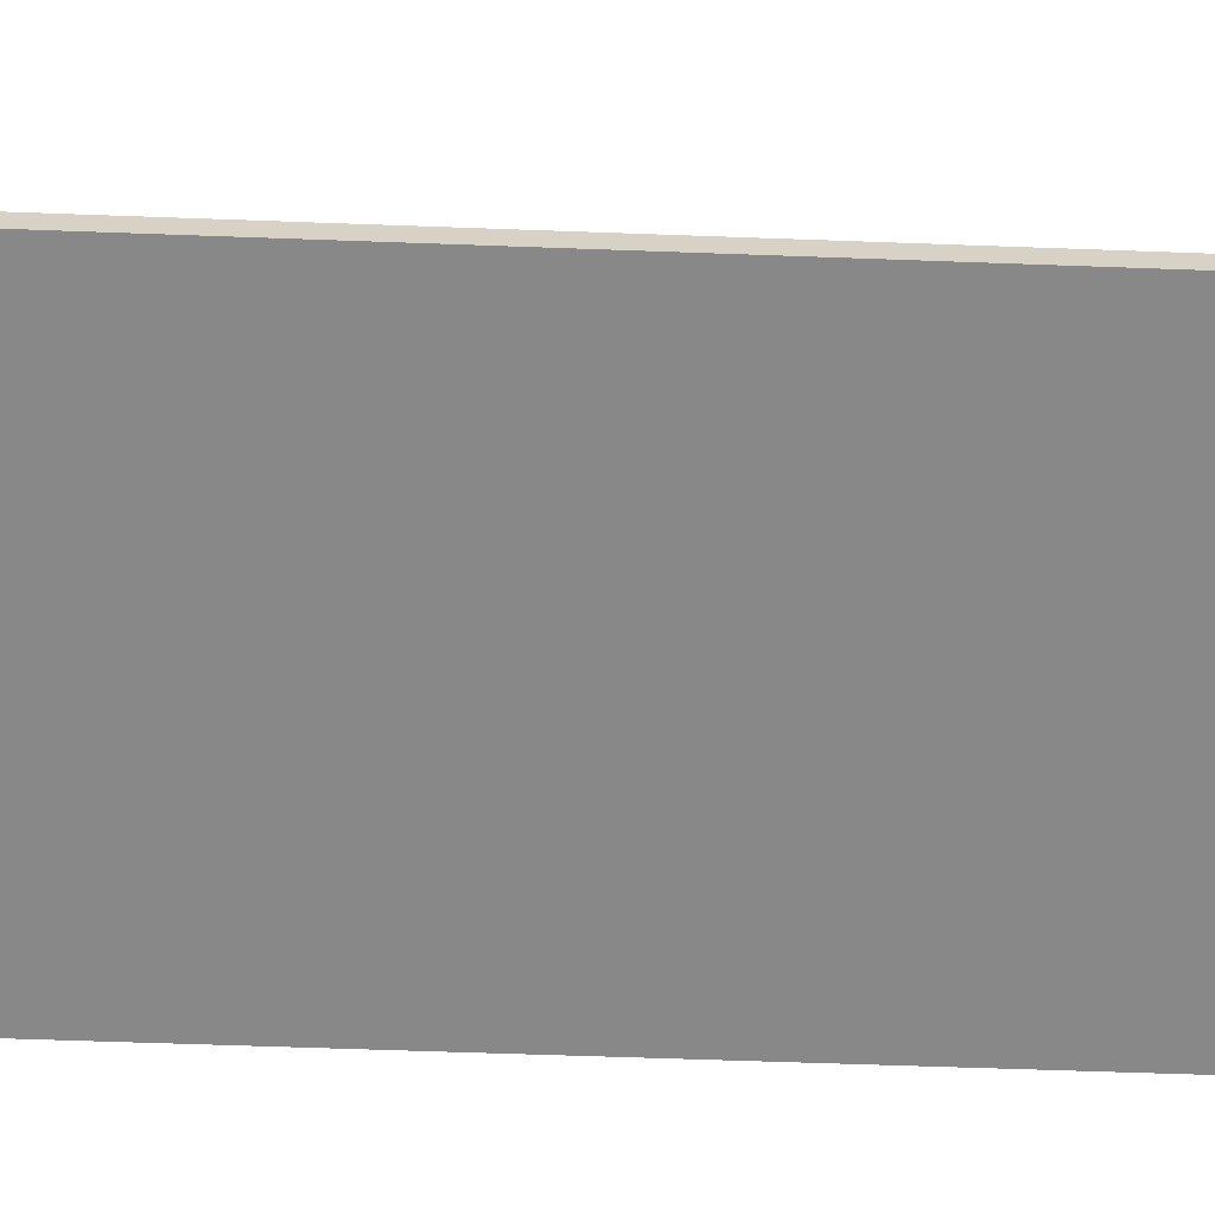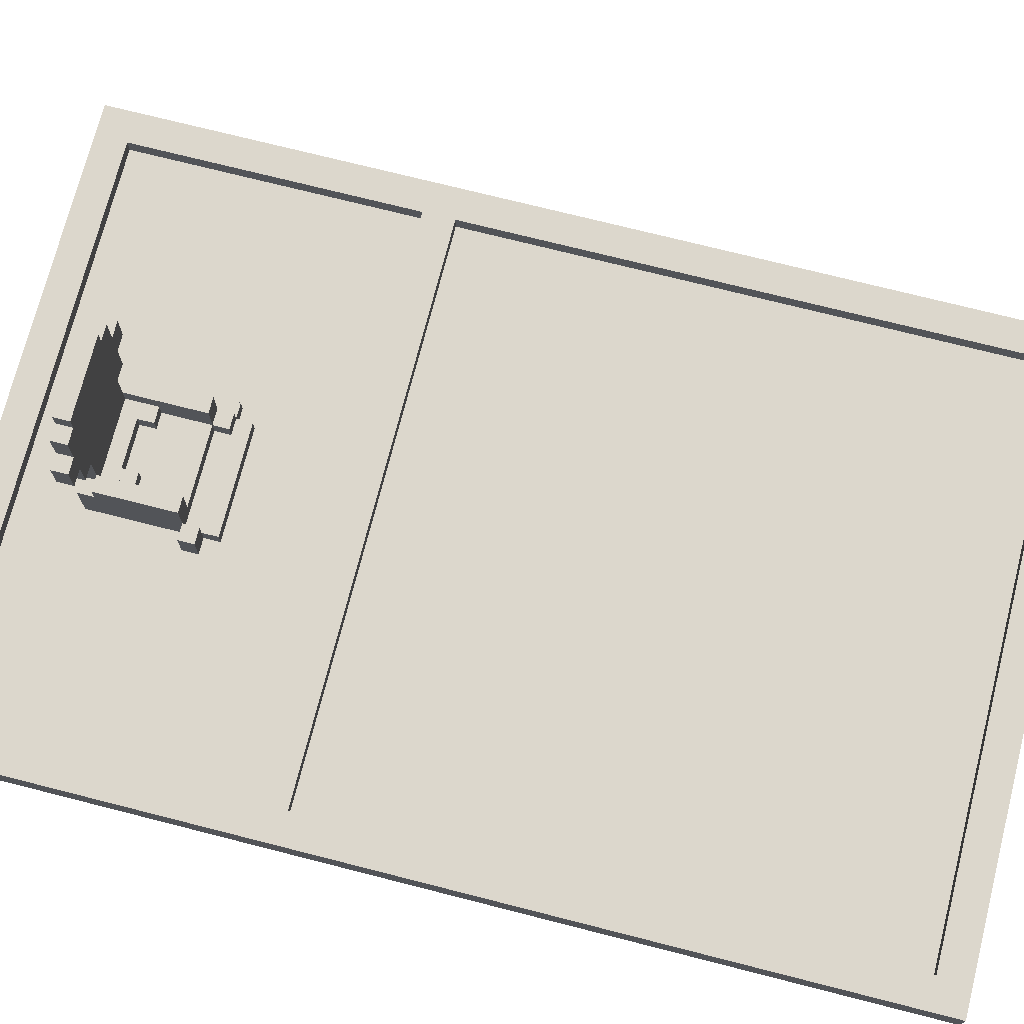
<metadata>
{"format":"obj","ext":"obj","renderer":"f3d","projection":"perspective","resolution":1024,"background":"white","views":[{"elev":-62.9,"azim":87.9,"up":"+Y"},{"elev":72.8,"azim":-75.7,"up":"+Y"}]}
</metadata>
<code>
o
v -2 0 3
v -2 0 -3
v -2 0.2 3
v -2 0.2 -3
v -0.5 0.1 -1.7
v -0.5 0.1 -1.8
v -0.5 0.3 -1.7
v -0.5 0.3 -1.8
v -0.5 0.9 -2.3
v -0.5 0.9 -2.4
v -0.5 1.1 -2.3
v -0.5 1.1 -2.4
v -0.4 0.1 -1.6
v -0.4 0.1 -1.7
v -0.4 0.1 -1.8
v -0.4 0.1 -2.4
v -0.4 0.2 -1.6
v -0.4 0.2 -1.7
v -0.4 0.2 -2.3
v -0.4 0.2 -2.4
v -0.4 0.3 -1.8
v -0.4 0.3 -2.3
v -0.4 0.3 -2.4
v -0.4 0.4 -2.3
v -0.4 0.4 -2.4
v -0.4 0.5 -1.8
v -0.4 0.5 -2.3
v -0.4 0.7 -2.3
v -0.4 0.7 -2.4
v -0.4 0.9 -2.3
v -0.4 0.9 -2.4
v -0.4 1.1 -2.3
v -0.4 1.1 -2.4
v -0.4 1.3 -2.3
v -0.4 1.3 -2.4
v -0.3 0.4 -2.3
v -0.3 0.4 -2.4
v -0.3 0.5 -2.3
v -0.3 0.7 -2.3
v -0.3 0.7 -2.4
v -0.3 1.3 -2.3
v -0.3 1.3 -2.4
v -0.3 1.4 -2.3
v -0.3 1.4 -2.4
v 0.1 0.3 -2.1
v 0.1 0.3 -2.2
v 0.1 0.4 -2.1
v 0.1 0.4 -2.2
v 0.2 0.2 -1.7
v 0.2 0.2 -1.8
v 0.2 0.3 -1.7
v 0.2 0.3 -1.8
v 0.2 0.3 -2.1
v 0.2 0.4 -1.8
v 0.2 0.4 -1.9
v 0.2 0.4 -2.1
v 0.2 0.4 -2.3
v 0.2 0.5 -1.8
v 0.2 0.5 -1.9
v 0.2 0.5 -2.3
v 1.8 0.1 2.8
v 1.8 0.1 -0.8
v 1.8 0.1 -1
v 1.8 0.1 -2.8
v 1.8 0.2 2.8
v 1.8 0.2 -0.8
v 1.8 0.2 -1
v 1.8 0.2 -2.8
v -1.8 0.1 2.8
v -1.8 0.1 -0.8
v -1.8 0.1 -1
v -1.8 0.1 -2.8
v -1.8 0.2 2.8
v -1.8 0.2 -0.8
v -1.8 0.2 -1
v -1.8 0.2 -2.8
v -0.4 0.2 -1.7
v -0.4 0.2 -1.8
v -0.4 0.3 -1.7
v -0.4 0.3 -1.8
v -0.3 0.3 -1.8
v -0.3 0.3 -1.9
v -0.3 0.3 -2
v -0.3 0.3 -2.1
v -0.3 0.4 -2.1
v -0.3 0.4 -2.3
v -0.3 0.5 -1.8
v -0.3 0.5 -2.3
v -0.2 0.3 -2.1
v -0.2 0.3 -2.2
v -0.2 0.4 -2.1
v -0.2 0.4 -2.2
v 0.2 0.4 -2.3
v 0.2 0.4 -2.4
v 0.2 0.5 -2.3
v 0.2 0.7 -2.3
v 0.2 0.7 -2.4
v 0.2 1.3 -2.3
v 0.2 1.3 -2.4
v 0.2 1.4 -2.3
v 0.2 1.4 -2.4
v 0.3 0.1 -1.6
v 0.3 0.1 -1.7
v 0.3 0.1 -1.9
v 0.3 0.1 -2.4
v 0.3 0.2 -1.6
v 0.3 0.2 -1.7
v 0.3 0.2 -1.9
v 0.3 0.3 -1.7
v 0.3 0.3 -1.8
v 0.3 0.4 -1.8
v 0.3 0.4 -1.9
v 0.3 0.4 -2.3
v 0.3 0.4 -2.4
v 0.3 0.5 -1.8
v 0.3 0.5 -1.9
v 0.3 0.5 -2.3
v 0.3 0.7 -2.3
v 0.3 0.7 -2.4
v 0.3 0.9 -2.3
v 0.3 0.9 -2.4
v 0.3 1.1 -2.3
v 0.3 1.1 -2.4
v 0.3 1.3 -2.3
v 0.3 1.3 -2.4
v 0.4 0.1 -1.7
v 0.4 0.1 -1.9
v 0.4 0.2 -1.7
v 0.4 0.2 -1.9
v 0.4 0.9 -2.3
v 0.4 0.9 -2.4
v 0.4 1.1 -2.3
v 0.4 1.1 -2.4
v 2 0 3
v 2 0 -3
v 2 0.2 3
v 2 0.2 -3
v -2 0 3
v -2 0.2 3
v 2 0 3
v 2 0.2 3
v -1.8 0.1 -0.8
v -1.8 0.2 -0.8
v 1.8 0.1 -0.8
v 1.8 0.2 -0.8
v -0.4 0.1 -1.6
v -0.4 0.2 -1.6
v -0.3 0.1 -1.6
v -0.3 0.2 -1.6
v 0.2 0.1 -1.6
v 0.2 0.2 -1.6
v 0.3 0.1 -1.6
v 0.3 0.2 -1.6
v -0.5 0.1 -1.7
v -0.5 0.3 -1.7
v -0.4 0.1 -1.7
v -0.4 0.2 -1.7
v -0.4 0.3 -1.7
v 0.2 0.2 -1.7
v 0.2 0.3 -1.7
v 0.3 0.1 -1.7
v 0.3 0.2 -1.7
v 0.3 0.3 -1.7
v 0.4 0.1 -1.7
v 0.4 0.2 -1.7
v -0.4 0.2 -1.8
v -0.4 0.3 -1.8
v -0.4 0.5 -1.8
v -0.3 0.3 -1.8
v -0.3 0.5 -1.8
v 2.384e-07 0.2 -1.8
v 2.384e-07 0.3 -1.8
v 0.1 0.2 -1.8
v 0.1 0.3 -1.8
v 0.2 0.2 -1.8
v 0.2 0.3 -1.8
v 0.2 0.4 -1.8
v 0.2 0.5 -1.8
v 0.3 0.3 -1.8
v 0.3 0.4 -1.8
v 0.3 0.5 -1.8
v -0.3 0.3 -2.1
v -0.3 0.4 -2.1
v -0.2 0.3 -2.1
v -0.2 0.4 -2.1
v 0.1 0.3 -2.1
v 0.1 0.4 -2.1
v 0.2 0.3 -2.1
v 0.2 0.4 -2.1
v -0.2 0.3 -2.2
v -0.2 0.4 -2.2
v 0.1 0.3 -2.2
v 0.1 0.4 -2.2
v -0.5 0.9 -2.3
v -0.5 1.1 -2.3
v -0.4 0.7 -2.3
v -0.4 0.9 -2.3
v -0.4 1 -2.3
v -0.4 1.1 -2.3
v -0.4 1.3 -2.3
v -0.3 0.4 -2.3
v -0.3 0.5 -2.3
v -0.3 0.7 -2.3
v -0.3 0.8 -2.3
v -0.3 0.9 -2.3
v -0.3 1 -2.3
v -0.3 1.3 -2.3
v -0.3 1.4 -2.3
v -0.2 0.4 -2.3
v -0.2 0.5 -2.3
v -0.2 0.8 -2.3
v -0.2 0.9 -2.3
v -0.2 1 -2.3
v -0.2 1.1 -2.3
v -0.2 1.2 -2.3
v -0.1 0.5 -2.3
v -0.1 0.6 -2.3
v -0.1 0.7 -2.3
v -0.1 0.8 -2.3
v -0.1 1 -2.3
v -0.1 1.1 -2.3
v -0.1 1.2 -2.3
v -0.1 1.3 -2.3
v 2.384e-07 0.4 -2.3
v 2.384e-07 0.5 -2.3
v 2.384e-07 0.6 -2.3
v 2.384e-07 0.7 -2.3
v 2.384e-07 0.8 -2.3
v 2.384e-07 0.9 -2.3
v 2.384e-07 1 -2.3
v 2.384e-07 1.1 -2.3
v 2.384e-07 1.2 -2.3
v 2.384e-07 1.3 -2.3
v 0.1 0.6 -2.3
v 0.1 0.7 -2.3
v 0.1 0.8 -2.3
v 0.1 0.9 -2.3
v 0.1 1 -2.3
v 0.1 1.1 -2.3
v 0.1 1.2 -2.3
v 0.2 0.4 -2.3
v 0.2 0.5 -2.3
v 0.2 0.7 -2.3
v 0.2 0.8 -2.3
v 0.2 1 -2.3
v 0.2 1.1 -2.3
v 0.2 1.2 -2.3
v 0.2 1.3 -2.3
v 0.2 1.4 -2.3
v 0.3 0.7 -2.3
v 0.3 0.9 -2.3
v 0.3 1 -2.3
v 0.3 1.1 -2.3
v 0.3 1.3 -2.3
v 0.4 0.9 -2.3
v 0.4 1.1 -2.3
v -1.8 0.1 -2.8
v -1.8 0.2 -2.8
v 1.8 0.1 -2.8
v 1.8 0.2 -2.8
v -1.8 0.1 2.8
v -1.8 0.2 2.8
v 1.8 0.1 2.8
v 1.8 0.2 2.8
v -1.8 0.1 -1
v -1.8 0.2 -1
v 1.8 0.1 -1
v 1.8 0.2 -1
v -0.5 0.1 -1.8
v -0.5 0.3 -1.8
v -0.4 0.1 -1.8
v -0.4 0.3 -1.8
v 0.3 0.1 -1.9
v 0.3 0.2 -1.9
v 0.4 0.1 -1.9
v 0.4 0.2 -1.9
v -0.4 0.4 -2.3
v -0.4 0.5 -2.3
v -0.3 0.4 -2.3
v -0.3 0.5 -2.3
v 0.2 0.4 -2.3
v 0.2 0.5 -2.3
v 0.3 0.4 -2.3
v 0.3 0.5 -2.3
v -0.5 0.9 -2.4
v -0.5 1.1 -2.4
v -0.4 0.1 -2.4
v -0.4 0.2 -2.4
v -0.4 0.3 -2.4
v -0.4 0.4 -2.4
v -0.4 0.7 -2.4
v -0.4 0.9 -2.4
v -0.4 1 -2.4
v -0.4 1.1 -2.4
v -0.4 1.3 -2.4
v -0.3 0.2 -2.4
v -0.3 0.3 -2.4
v -0.3 0.4 -2.4
v -0.3 0.7 -2.4
v -0.3 0.8 -2.4
v -0.3 0.9 -2.4
v -0.3 1 -2.4
v -0.3 1.3 -2.4
v -0.3 1.4 -2.4
v -0.2 0.4 -2.4
v -0.2 0.5 -2.4
v -0.2 0.8 -2.4
v -0.2 0.9 -2.4
v -0.2 1 -2.4
v -0.2 1.1 -2.4
v -0.2 1.2 -2.4
v -0.1 0.5 -2.4
v -0.1 0.6 -2.4
v -0.1 0.7 -2.4
v -0.1 0.8 -2.4
v -0.1 1 -2.4
v -0.1 1.1 -2.4
v -0.1 1.2 -2.4
v -0.1 1.3 -2.4
v 2.384e-07 0.4 -2.4
v 2.384e-07 0.5 -2.4
v 2.384e-07 0.6 -2.4
v 2.384e-07 0.7 -2.4
v 2.384e-07 0.8 -2.4
v 2.384e-07 0.9 -2.4
v 2.384e-07 1 -2.4
v 2.384e-07 1.1 -2.4
v 2.384e-07 1.2 -2.4
v 2.384e-07 1.3 -2.4
v 0.1 0.6 -2.4
v 0.1 0.7 -2.4
v 0.1 0.8 -2.4
v 0.1 0.9 -2.4
v 0.1 1 -2.4
v 0.1 1.1 -2.4
v 0.1 1.2 -2.4
v 0.2 0.4 -2.4
v 0.2 0.7 -2.4
v 0.2 0.8 -2.4
v 0.2 1 -2.4
v 0.2 1.1 -2.4
v 0.2 1.2 -2.4
v 0.2 1.3 -2.4
v 0.2 1.4 -2.4
v 0.3 0.1 -2.4
v 0.3 0.4 -2.4
v 0.3 0.7 -2.4
v 0.3 0.9 -2.4
v 0.3 1 -2.4
v 0.3 1.1 -2.4
v 0.3 1.3 -2.4
v 0.4 0.9 -2.4
v 0.4 1.1 -2.4
v -2 0 -3
v -2 0.2 -3
v 2 0 -3
v 2 0.2 -3
v -2 0 3
v 2 0 3
v -1.8 0 2.8
v 1.8 0 2.8
v -1.8 0 -0.8
v 1.8 0 -0.8
v -1.8 0 -1
v 1.8 0 -1
v -1.8 0 -2.8
v 1.8 0 -2.8
v -2 0 -3
v 2 0 -3
v -0.4 0.7 -2.3
v -0.3 0.7 -2.3
v 0.2 0.7 -2.3
v 0.3 0.7 -2.3
v -0.4 0.7 -2.4
v -0.3 0.7 -2.4
v 0.2 0.7 -2.4
v 0.3 0.7 -2.4
v -0.5 0.9 -2.3
v -0.4 0.9 -2.3
v 0.3 0.9 -2.3
v 0.4 0.9 -2.3
v -0.5 0.9 -2.4
v -0.4 0.9 -2.4
v 0.3 0.9 -2.4
v 0.4 0.9 -2.4
v -1.8 0.1 2.8
v 1.8 0.1 2.8
v -1.8 0.1 -0.8
v 1.8 0.1 -0.8
v -1.8 0.1 -1
v 1.8 0.1 -1
v -0.4 0.1 -1.6
v -0.3 0.1 -1.6
v 0.2 0.1 -1.6
v 0.3 0.1 -1.6
v -0.5 0.1 -1.7
v -0.4 0.1 -1.7
v 0.3 0.1 -1.7
v 0.4 0.1 -1.7
v -0.5 0.1 -1.8
v -0.4 0.1 -1.8
v 0.3 0.1 -1.9
v 0.4 0.1 -1.9
v -0.4 0.1 -2.4
v 0.3 0.1 -2.4
v -1.8 0.1 -2.8
v 1.8 0.1 -2.8
v -2 0.2 3
v 2 0.2 3
v -1.8 0.2 2.8
v 1.8 0.2 2.8
v -1.8 0.2 -0.8
v 1.8 0.2 -0.8
v -1.8 0.2 -1
v 1.8 0.2 -1
v -0.4 0.2 -1.6
v -0.3 0.2 -1.6
v 0.2 0.2 -1.6
v 0.3 0.2 -1.6
v -0.4 0.2 -1.7
v -0.3 0.2 -1.7
v 0.2 0.2 -1.7
v 0.3 0.2 -1.7
v 0.4 0.2 -1.7
v -0.4 0.2 -1.8
v 2.384e-07 0.2 -1.8
v 0.1 0.2 -1.8
v 0.2 0.2 -1.8
v 0.3 0.2 -1.9
v 0.4 0.2 -1.9
v -1.8 0.2 -2.8
v 1.8 0.2 -2.8
v -2 0.2 -3
v 2 0.2 -3
v -0.5 0.3 -1.7
v -0.4 0.3 -1.7
v 0.2 0.3 -1.7
v 0.3 0.3 -1.7
v -0.5 0.3 -1.8
v -0.4 0.3 -1.8
v -0.3 0.3 -1.8
v 2.384e-07 0.3 -1.8
v 0.1 0.3 -1.8
v 0.2 0.3 -1.8
v 0.3 0.3 -1.8
v -0.3 0.3 -1.9
v -0.2 0.3 -1.9
v 2.384e-07 0.3 -1.9
v 0.1 0.3 -1.9
v -0.3 0.3 -2
v -0.2 0.3 -2
v -0.3 0.3 -2.1
v -0.2 0.3 -2.1
v 0.1 0.3 -2.1
v 0.2 0.3 -2.1
v -0.2 0.3 -2.2
v 0.1 0.3 -2.2
v -0.3 0.4 -2.1
v -0.2 0.4 -2.1
v 0.1 0.4 -2.1
v 0.2 0.4 -2.1
v -0.2 0.4 -2.2
v 0.1 0.4 -2.2
v -0.4 0.4 -2.3
v -0.3 0.4 -2.3
v -0.2 0.4 -2.3
v 2.384e-07 0.4 -2.3
v 0.2 0.4 -2.3
v 0.3 0.4 -2.3
v -0.4 0.4 -2.4
v -0.3 0.4 -2.4
v 0.2 0.4 -2.4
v 0.3 0.4 -2.4
v -0.4 0.5 -1.8
v -0.3 0.5 -1.8
v 0.2 0.5 -1.8
v 0.3 0.5 -1.8
v 0.2 0.5 -1.9
v 0.3 0.5 -1.9
v -0.4 0.5 -2.3
v -0.3 0.5 -2.3
v 0.2 0.5 -2.3
v 0.3 0.5 -2.3
v -0.5 1.1 -2.3
v -0.4 1.1 -2.3
v 0.3 1.1 -2.3
v 0.4 1.1 -2.3
v -0.5 1.1 -2.4
v -0.4 1.1 -2.4
v 0.3 1.1 -2.4
v 0.4 1.1 -2.4
v -0.4 1.3 -2.3
v -0.3 1.3 -2.3
v 0.2 1.3 -2.3
v 0.3 1.3 -2.3
v -0.4 1.3 -2.4
v -0.3 1.3 -2.4
v 0.2 1.3 -2.4
v 0.3 1.3 -2.4
v -0.3 1.4 -2.3
v 0.2 1.4 -2.3
v -0.3 1.4 -2.4
v 0.2 1.4 -2.4
f 3 2 1
f 4 2 3
f 7 6 5
f 8 6 7
f 11 10 9
f 12 10 11
f 17 14 13
f 18 14 17
f 19 16 15
f 20 16 19
f 21 19 15
f 22 20 19
f 22 19 21
f 23 20 22
f 24 22 21
f 24 23 22
f 25 23 24
f 26 24 21
f 27 24 26
f 30 29 28
f 31 29 30
f 34 33 32
f 35 33 34
f 38 37 36
f 39 37 38
f 40 37 39
f 43 42 41
f 44 42 43
f 47 46 45
f 48 46 47
f 51 50 49
f 52 50 51
f 54 53 52
f 55 53 54
f 56 53 55
f 58 55 54
f 59 57 56
f 59 55 58
f 59 56 55
f 60 57 59
f 65 62 61
f 66 62 65
f 67 64 63
f 68 64 67
f 69 70 73
f 73 70 74
f 71 72 75
f 75 72 76
f 77 78 79
f 79 78 80
f 81 82 85
f 83 84 85
f 82 83 85
f 81 85 87
f 85 86 87
f 87 86 88
f 89 90 91
f 91 90 92
f 93 94 95
f 95 94 96
f 96 94 97
f 98 99 100
f 100 99 101
f 102 103 106
f 106 103 107
f 104 105 108
f 107 108 109
f 109 108 110
f 110 108 111
f 108 105 112
f 111 108 112
f 112 105 113
f 113 105 114
f 111 112 115
f 112 113 116
f 115 112 116
f 116 113 117
f 118 119 120
f 120 119 121
f 122 123 124
f 124 123 125
f 126 127 128
f 128 127 129
f 130 131 132
f 132 131 133
f 134 135 136
f 136 135 137
f 140 139 138
f 141 139 140
f 144 143 142
f 145 143 144
f 148 147 146
f 149 147 148
f 150 149 148
f 151 149 150
f 152 151 150
f 153 151 152
f 156 155 154
f 157 155 156
f 158 155 157
f 162 160 159
f 163 160 162
f 164 162 161
f 165 162 164
f 169 167 166
f 169 168 167
f 170 168 169
f 171 169 166
f 172 169 171
f 173 172 171
f 174 172 173
f 175 174 173
f 176 174 175
f 179 177 176
f 180 178 177
f 180 177 179
f 181 178 180
f 184 183 182
f 185 183 184
f 188 187 186
f 189 187 188
f 192 191 190
f 193 191 192
f 197 195 194
f 198 195 197
f 199 195 198
f 203 197 196
f 204 197 203
f 205 198 197
f 205 197 204
f 206 199 198
f 206 198 205
f 206 200 199
f 207 200 206
f 209 202 201
f 209 204 203
f 209 203 202
f 210 204 209
f 211 205 204
f 211 204 210
f 212 208 207
f 212 205 211
f 212 207 206
f 212 206 205
f 213 208 212
f 214 208 213
f 215 208 214
f 216 211 210
f 216 210 209
f 216 212 211
f 216 213 212
f 217 213 216
f 218 213 217
f 219 213 218
f 220 214 213
f 220 213 219
f 221 215 214
f 221 214 220
f 222 208 215
f 222 215 221
f 223 208 222
f 224 216 209
f 225 217 216
f 225 216 224
f 226 218 217
f 226 217 225
f 227 219 218
f 227 218 226
f 228 221 220
f 228 219 227
f 228 220 219
f 228 222 221
f 229 222 228
f 230 222 229
f 231 222 230
f 232 223 222
f 232 222 231
f 233 208 223
f 233 223 232
f 234 227 226
f 234 226 225
f 234 225 224
f 235 228 227
f 235 227 234
f 235 229 228
f 236 229 235
f 237 230 229
f 237 229 236
f 238 231 230
f 238 230 237
f 239 232 231
f 239 231 238
f 240 233 232
f 240 232 239
f 241 234 224
f 241 235 234
f 242 235 241
f 243 236 235
f 243 235 242
f 244 237 236
f 244 236 243
f 244 239 238
f 244 238 237
f 245 239 244
f 246 240 239
f 246 239 245
f 247 233 240
f 247 240 246
f 248 208 233
f 248 233 247
f 249 208 248
f 250 245 244
f 250 244 243
f 251 245 250
f 252 246 245
f 252 245 251
f 253 247 246
f 253 246 252
f 253 248 247
f 254 248 253
f 255 252 251
f 255 253 252
f 256 253 255
f 259 258 257
f 260 258 259
f 261 262 263
f 263 262 264
f 265 266 267
f 267 266 268
f 269 270 271
f 271 270 272
f 273 274 275
f 275 274 276
f 277 278 279
f 279 278 280
f 281 282 283
f 283 282 284
f 285 286 292
f 292 286 293
f 293 286 294
f 287 288 296
f 288 289 296
f 289 290 297
f 296 289 297
f 297 290 298
f 291 292 299
f 299 292 300
f 292 293 301
f 300 292 301
f 294 295 302
f 301 293 302
f 293 294 302
f 302 295 303
f 298 299 305
f 297 298 305
f 299 300 305
f 296 297 305
f 305 300 306
f 300 301 307
f 306 300 307
f 303 304 308
f 307 301 308
f 302 303 308
f 301 302 308
f 308 304 309
f 309 304 310
f 310 304 311
f 305 306 312
f 306 307 312
f 307 308 312
f 308 309 312
f 312 309 313
f 313 309 314
f 314 309 315
f 309 310 316
f 315 309 316
f 310 311 317
f 316 310 317
f 311 304 318
f 317 311 318
f 318 304 319
f 296 305 320
f 305 312 320
f 312 313 321
f 320 312 321
f 313 314 322
f 321 313 322
f 314 315 323
f 322 314 323
f 316 317 324
f 323 315 324
f 315 316 324
f 317 318 324
f 324 318 325
f 325 318 326
f 326 318 327
f 318 319 328
f 327 318 328
f 319 304 329
f 328 319 329
f 322 323 330
f 320 321 330
f 321 322 330
f 323 324 331
f 330 323 331
f 324 325 331
f 331 325 332
f 325 326 333
f 332 325 333
f 326 327 334
f 333 326 334
f 327 328 335
f 334 327 335
f 328 329 336
f 335 328 336
f 296 320 337
f 320 330 337
f 330 331 337
f 331 332 338
f 337 331 338
f 334 335 339
f 338 332 339
f 333 334 339
f 332 333 339
f 339 335 340
f 335 336 341
f 340 335 341
f 336 329 342
f 341 336 342
f 329 304 343
f 342 329 343
f 343 304 344
f 287 296 345
f 296 337 345
f 345 337 346
f 339 340 347
f 338 339 347
f 347 340 348
f 340 341 349
f 348 340 349
f 341 342 350
f 349 341 350
f 342 343 350
f 350 343 351
f 348 349 352
f 349 350 352
f 352 350 353
f 354 355 356
f 356 355 357
f 360 359 358
f 361 359 360
f 362 360 358
f 362 361 360
f 363 359 361
f 363 361 362
f 364 362 358
f 364 363 362
f 365 359 363
f 365 363 364
f 366 364 358
f 366 365 364
f 367 359 365
f 367 365 366
f 368 366 358
f 368 367 366
f 369 359 367
f 369 367 368
f 374 371 370
f 375 371 374
f 376 373 372
f 377 373 376
f 382 379 378
f 383 379 382
f 384 381 380
f 385 381 384
f 386 387 388
f 388 387 389
f 390 391 392
f 392 391 393
f 393 391 394
f 394 391 395
f 390 392 396
f 396 392 397
f 395 391 398
f 398 391 399
f 390 396 400
f 399 391 403
f 400 401 404
f 402 403 405
f 400 404 406
f 404 405 406
f 390 400 406
f 405 403 407
f 406 405 407
f 403 391 407
f 408 409 410
f 410 409 411
f 408 410 412
f 411 409 413
f 408 412 414
f 412 413 414
f 413 409 415
f 414 413 415
f 416 417 420
f 417 418 421
f 420 417 421
f 418 419 422
f 421 418 422
f 422 419 423
f 420 421 425
f 421 422 425
f 425 422 426
f 426 422 427
f 427 422 428
f 423 424 429
f 429 424 430
f 408 414 431
f 415 409 432
f 408 431 433
f 431 432 433
f 432 409 434
f 433 432 434
f 435 436 439
f 439 436 440
f 437 438 444
f 444 438 445
f 441 442 446
f 446 442 447
f 442 443 448
f 447 442 448
f 443 444 449
f 448 443 449
f 446 447 450
f 447 448 451
f 450 447 451
f 448 449 451
f 450 451 452
f 451 449 453
f 452 451 453
f 449 444 454
f 453 449 454
f 454 444 455
f 453 454 456
f 456 454 457
f 458 459 462
f 460 461 463
f 458 462 465
f 462 463 465
f 465 463 466
f 466 463 467
f 463 461 468
f 467 463 468
f 464 465 470
f 470 465 471
f 468 469 472
f 472 469 473
f 476 477 478
f 478 477 479
f 474 475 480
f 480 475 481
f 478 479 482
f 482 479 483
f 484 485 488
f 488 485 489
f 486 487 490
f 490 487 491
f 492 493 496
f 496 493 497
f 494 495 498
f 498 495 499
f 500 501 502
f 502 501 503

</code>
